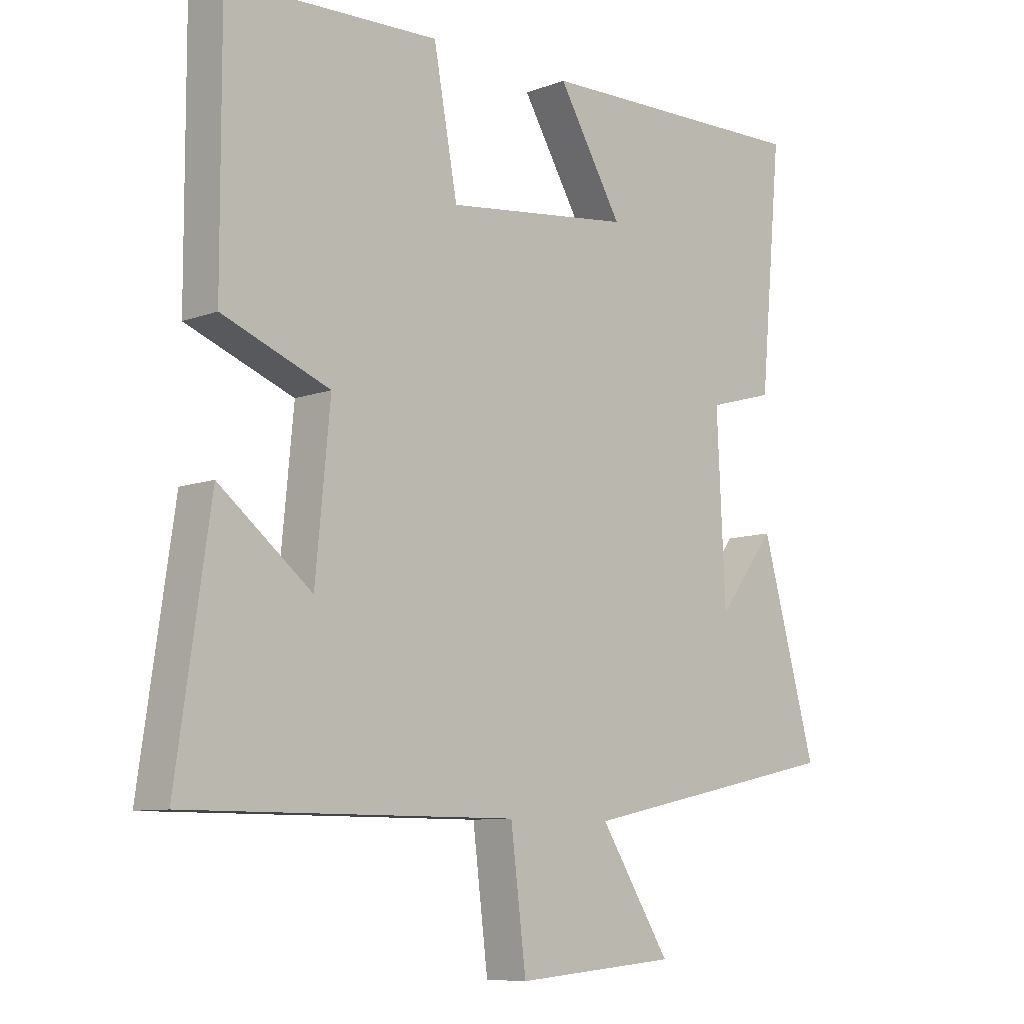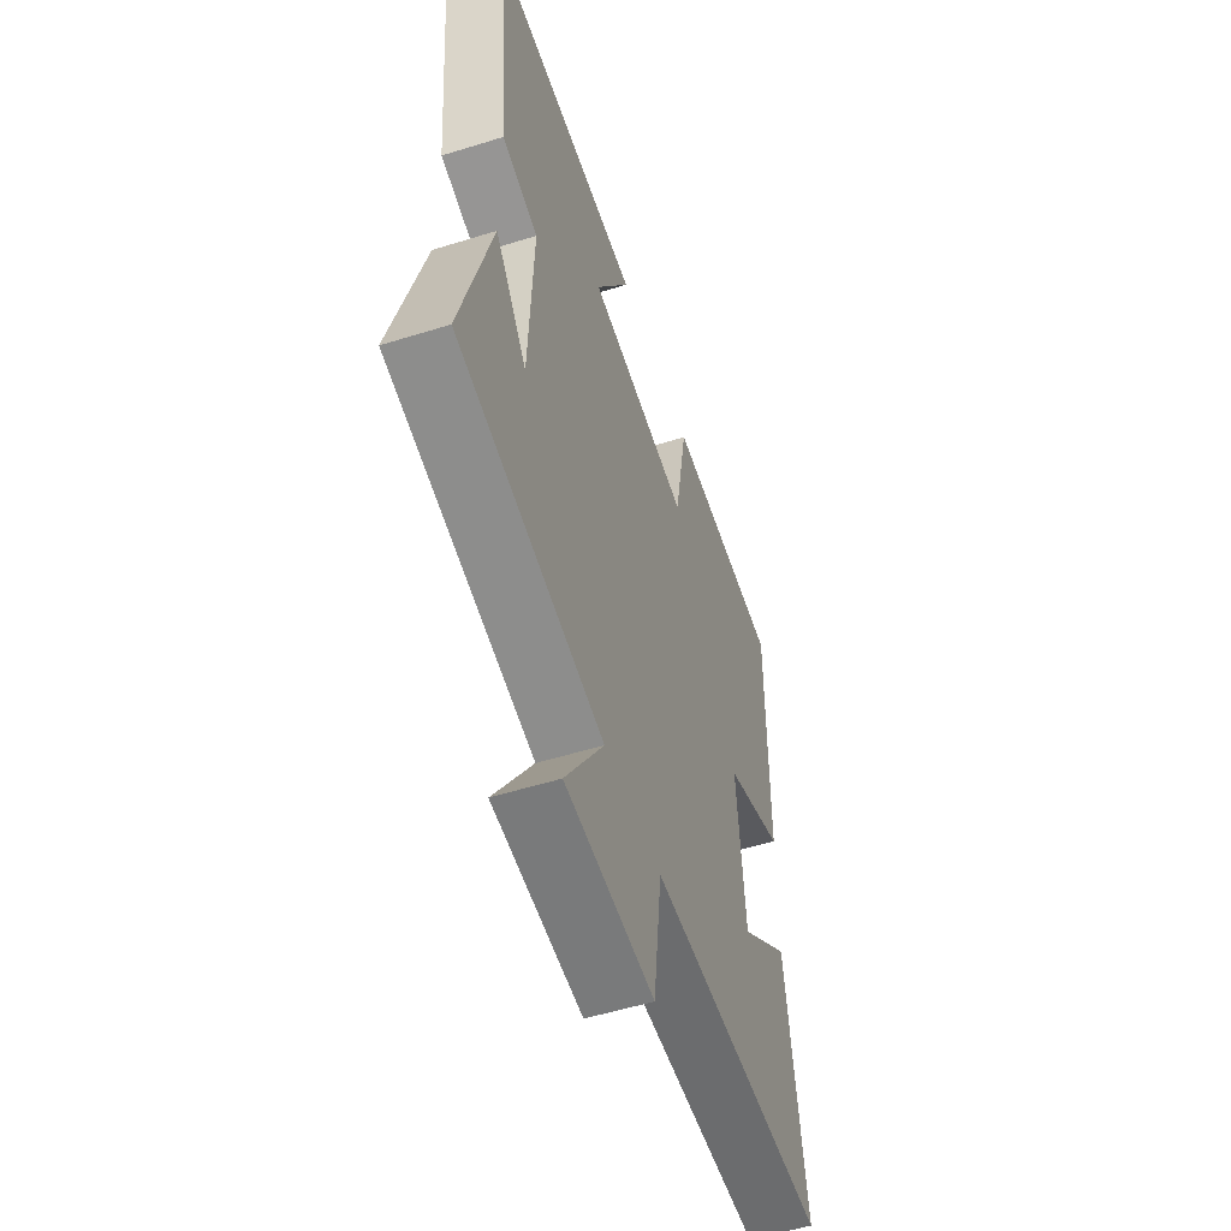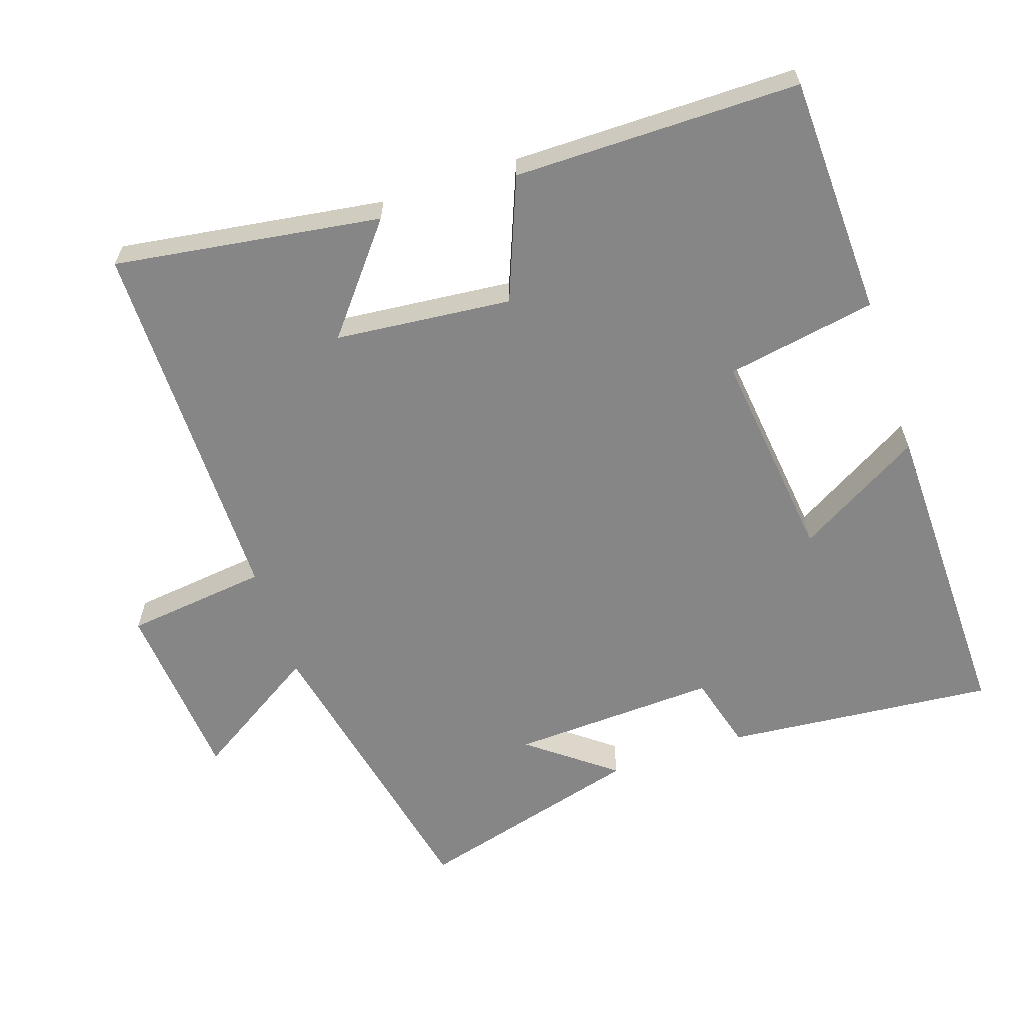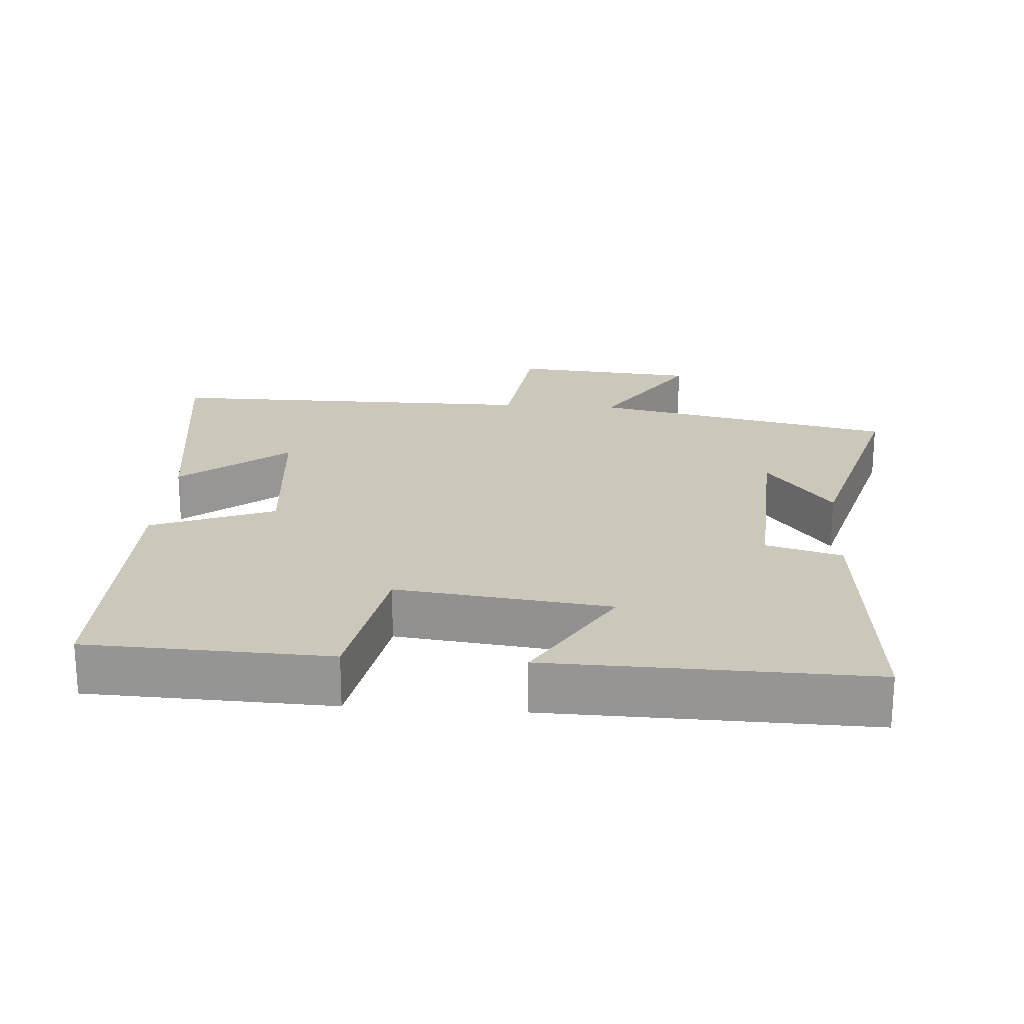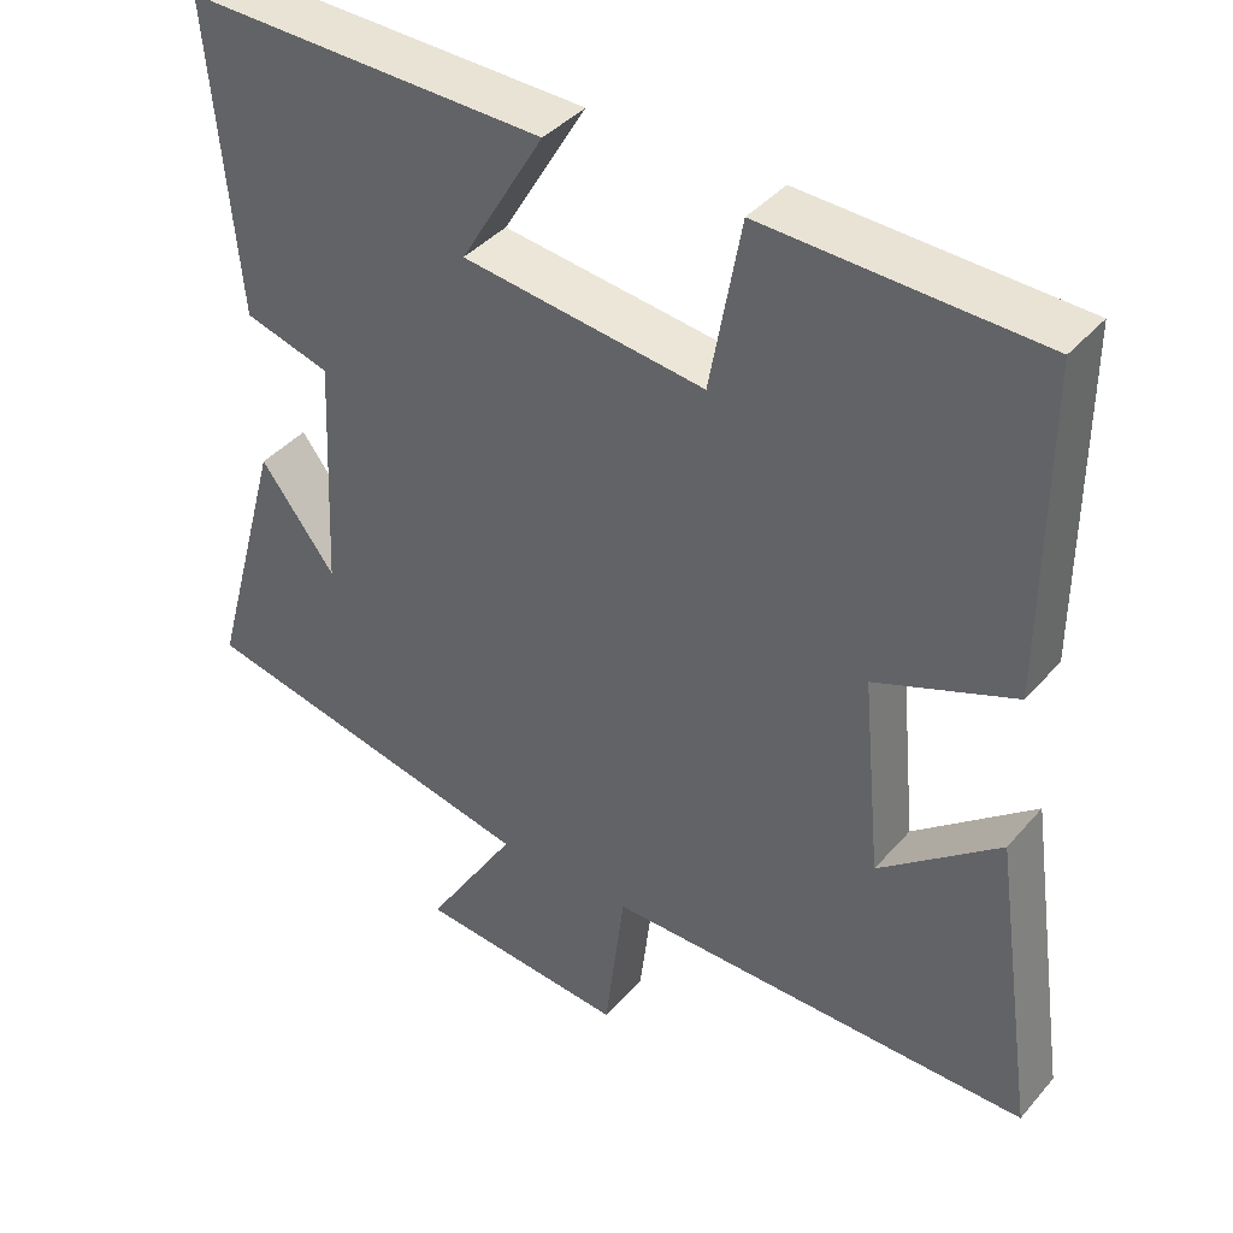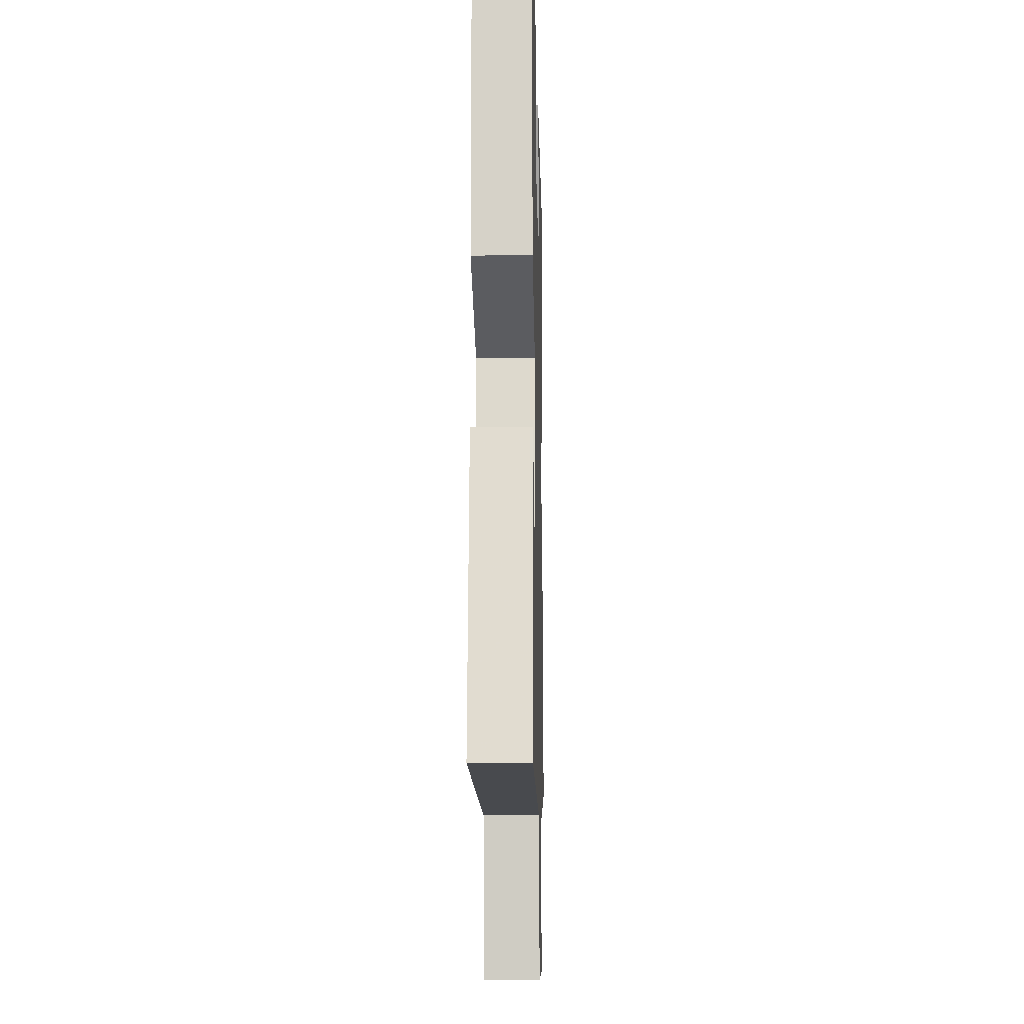
<metadata>
{"format":"obj","ext":"obj","renderer":"f3d","projection":"perspective","resolution":1024,"background":"white","views":[{"elev":-8.7,"azim":-44.5,"up":"+Z"},{"elev":-53.6,"azim":108.4,"up":"+Z"},{"elev":-62.0,"azim":-71.6,"up":"+Y"},{"elev":21.6,"azim":4.1,"up":"+Y"},{"elev":40.2,"azim":-143.5,"up":"+Z"},{"elev":-12.9,"azim":-88.7,"up":"+Z"}]}
</metadata>
<code>
v 0.59 0.07 -0.408
v 0.156 0.07 -0.5
v 0.271 0.07 -0.682
v 0.007 0.07 -0.704
v -0.018 0.07 -0.5
v -0.555 0.07 -0.5
v -0.5 0.07 -0.119
v -0.349 0.07 -0.24
v -0.325 0.07 0.012
v -0.5 0.07 0.081
v -0.501 0.07 0.488
v -0.157 0.07 0.5
v -0.118 0.07 0.286
v 0.186 0.07 0.322
v 0.081 0.07 0.5
v 0.535 0.07 0.509
v 0.5 0.07 0.123
v 0.392 0.07 0.093
v 0.406 0.07 -0.203
v 0.5 0.07 -0.081
v 0.59 0 -0.408
v 0.156 0 -0.5
v 0.271 0 -0.682
v 0.007 0 -0.704
v -0.018 0 -0.5
v -0.555 0 -0.5
v -0.5 0 -0.119
v -0.349 0 -0.24
v -0.325 0 0.012
v -0.5 0 0.081
v -0.501 0 0.488
v -0.157 0 0.5
v -0.118 0 0.286
v 0.186 0 0.322
v 0.081 0 0.5
v 0.535 0 0.509
v 0.5 0 0.123
v 0.392 0 0.093
v 0.406 0 -0.203
v 0.5 0 -0.081
f 19 20 1
f 16 17 18
f 15 16 18
f 14 15 18
f 13 14 18 19
f 11 12 13
f 10 11 13
f 9 10 13
f 19 1 2
f 13 19 2
f 9 13 2
f 8 9 2
f 6 7 8
f 5 6 8
f 2 3 4 5
f 2 5 8
f 21 40 39
f 38 37 36
f 38 36 35
f 38 35 34
f 39 38 34 33
f 33 32 31
f 33 31 30
f 33 30 29
f 22 21 39
f 22 39 33
f 22 33 29
f 22 29 28
f 28 27 26
f 28 26 25
f 25 24 23 22
f 28 25 22
f 1 21 22 2
f 2 22 23 3
f 3 23 24 4
f 4 24 25 5
f 5 25 26 6
f 6 26 27 7
f 7 27 28 8
f 8 28 29 9
f 9 29 30 10
f 10 30 31 11
f 11 31 32 12
f 12 32 33 13
f 13 33 34 14
f 14 34 35 15
f 15 35 36 16
f 16 36 37 17
f 17 37 38 18
f 18 38 39 19
f 19 39 40 20
f 20 40 21 1

</code>
